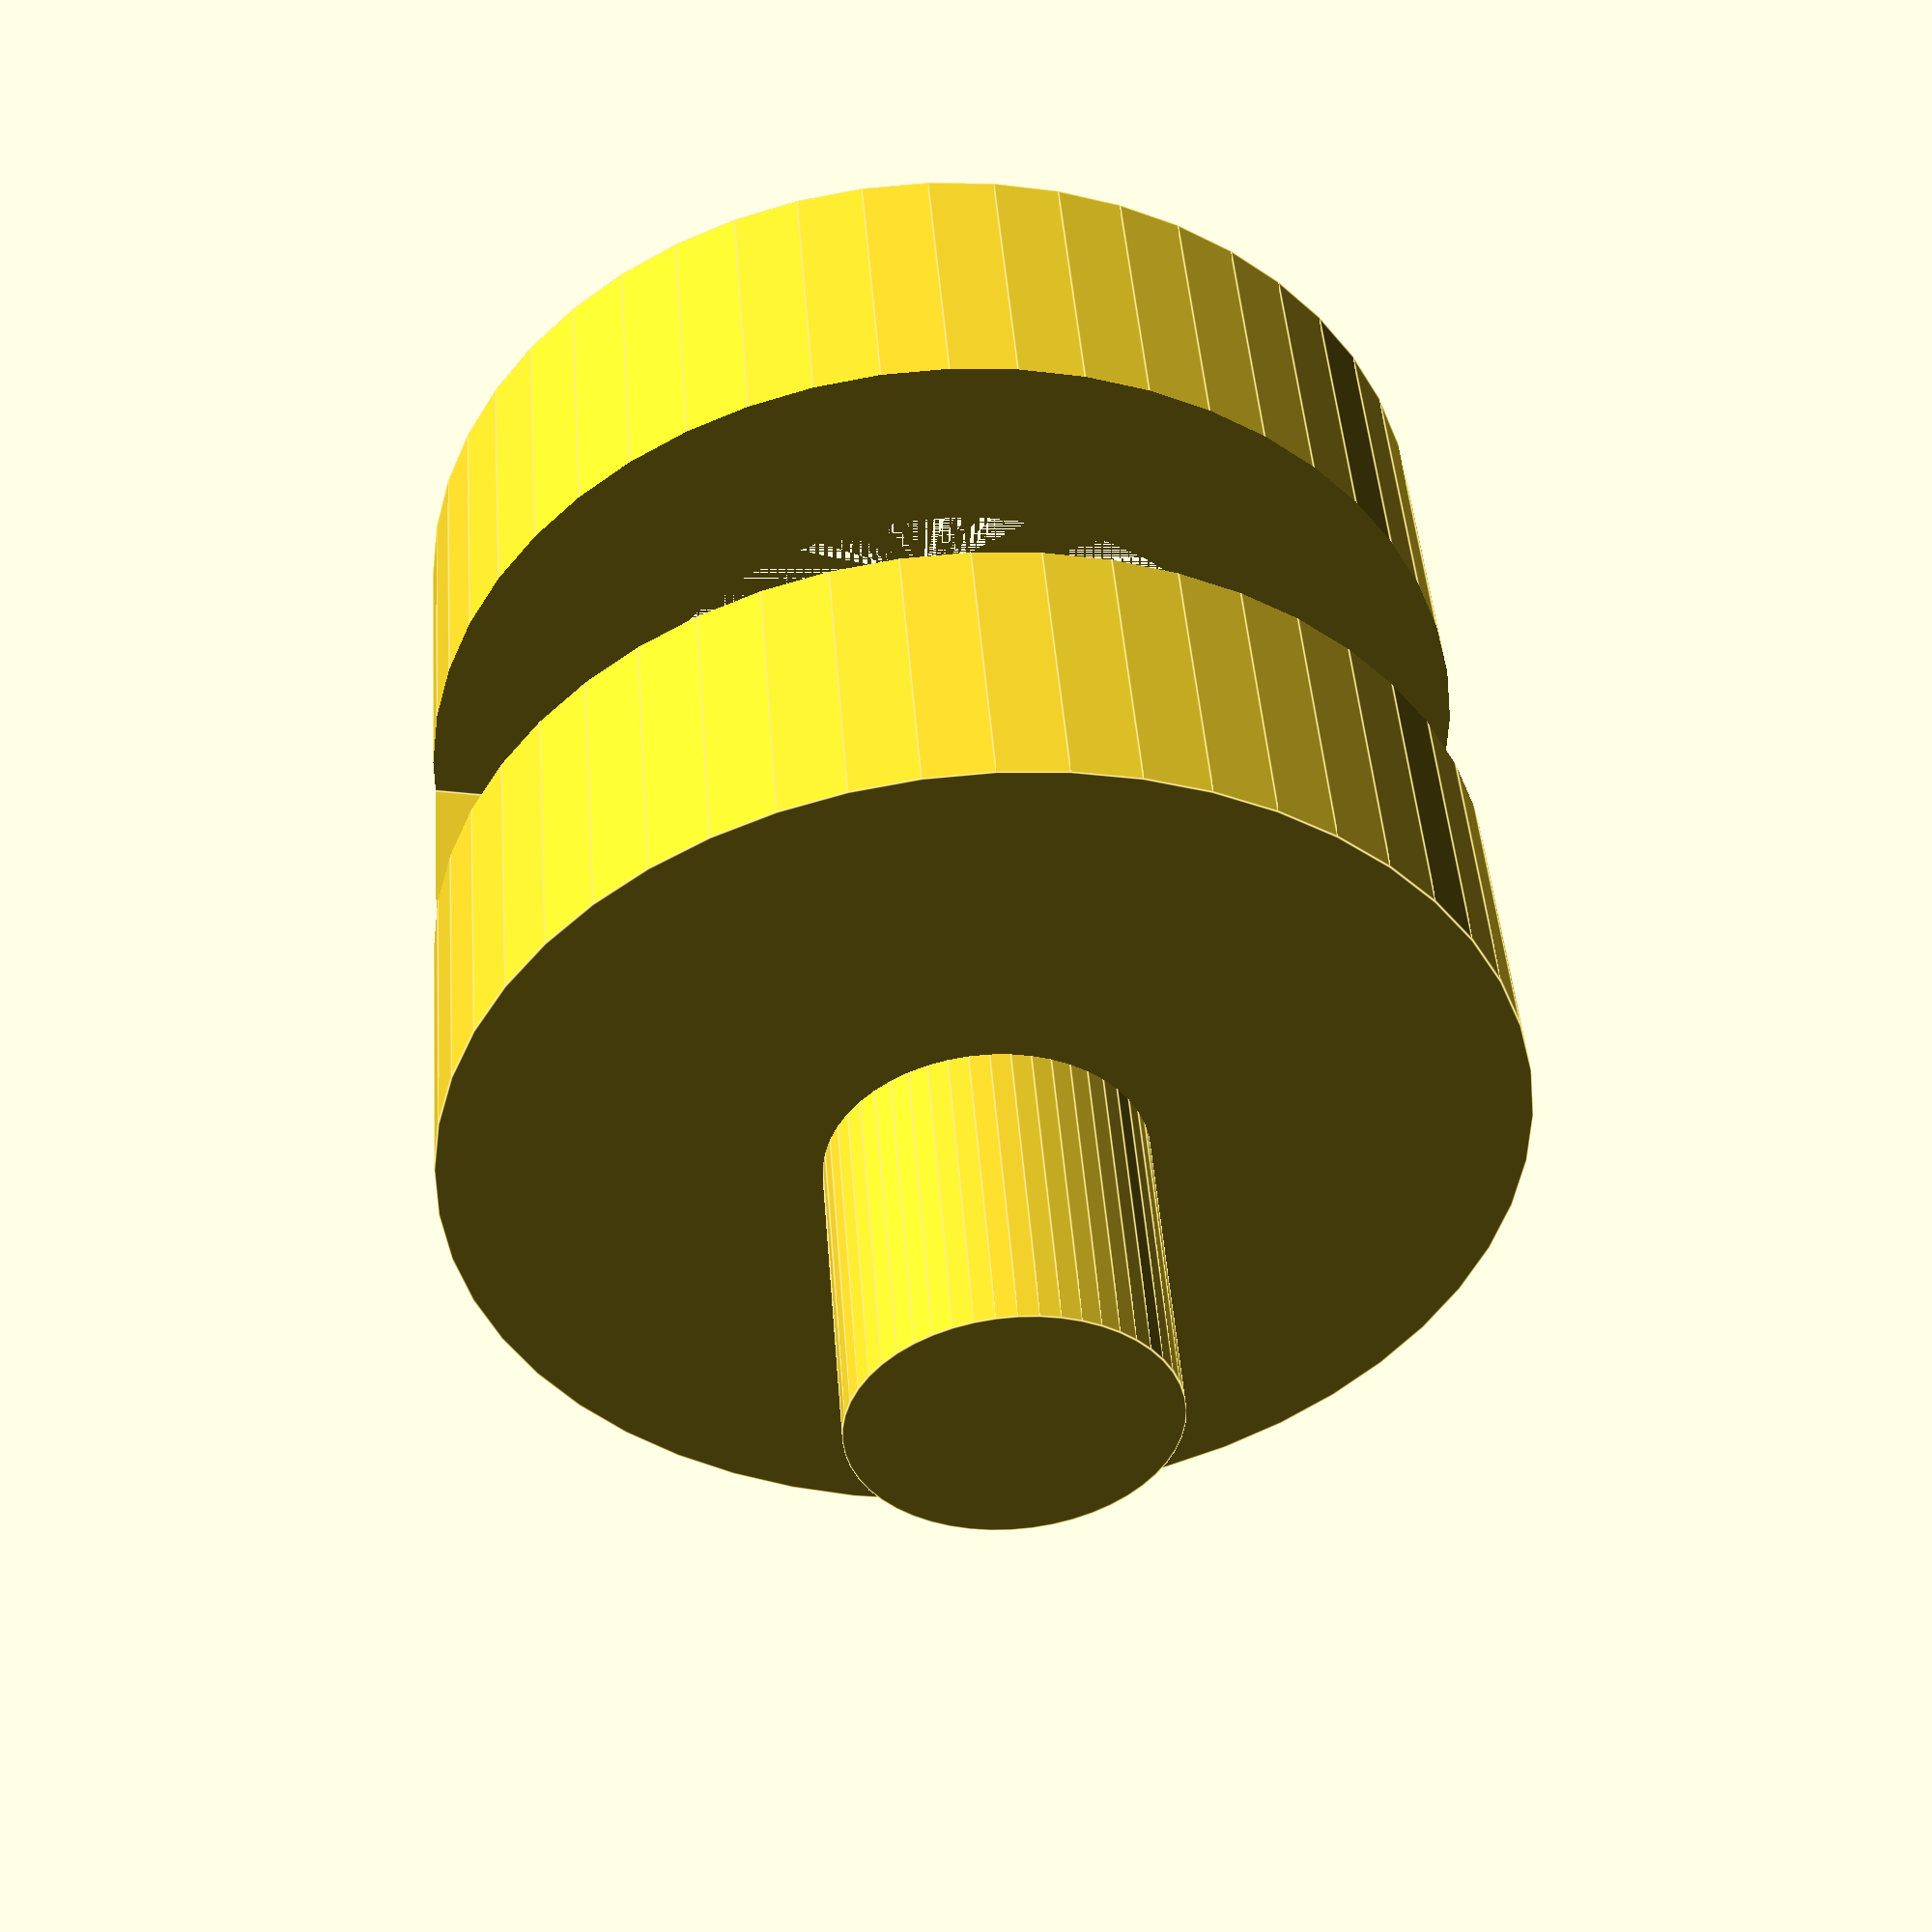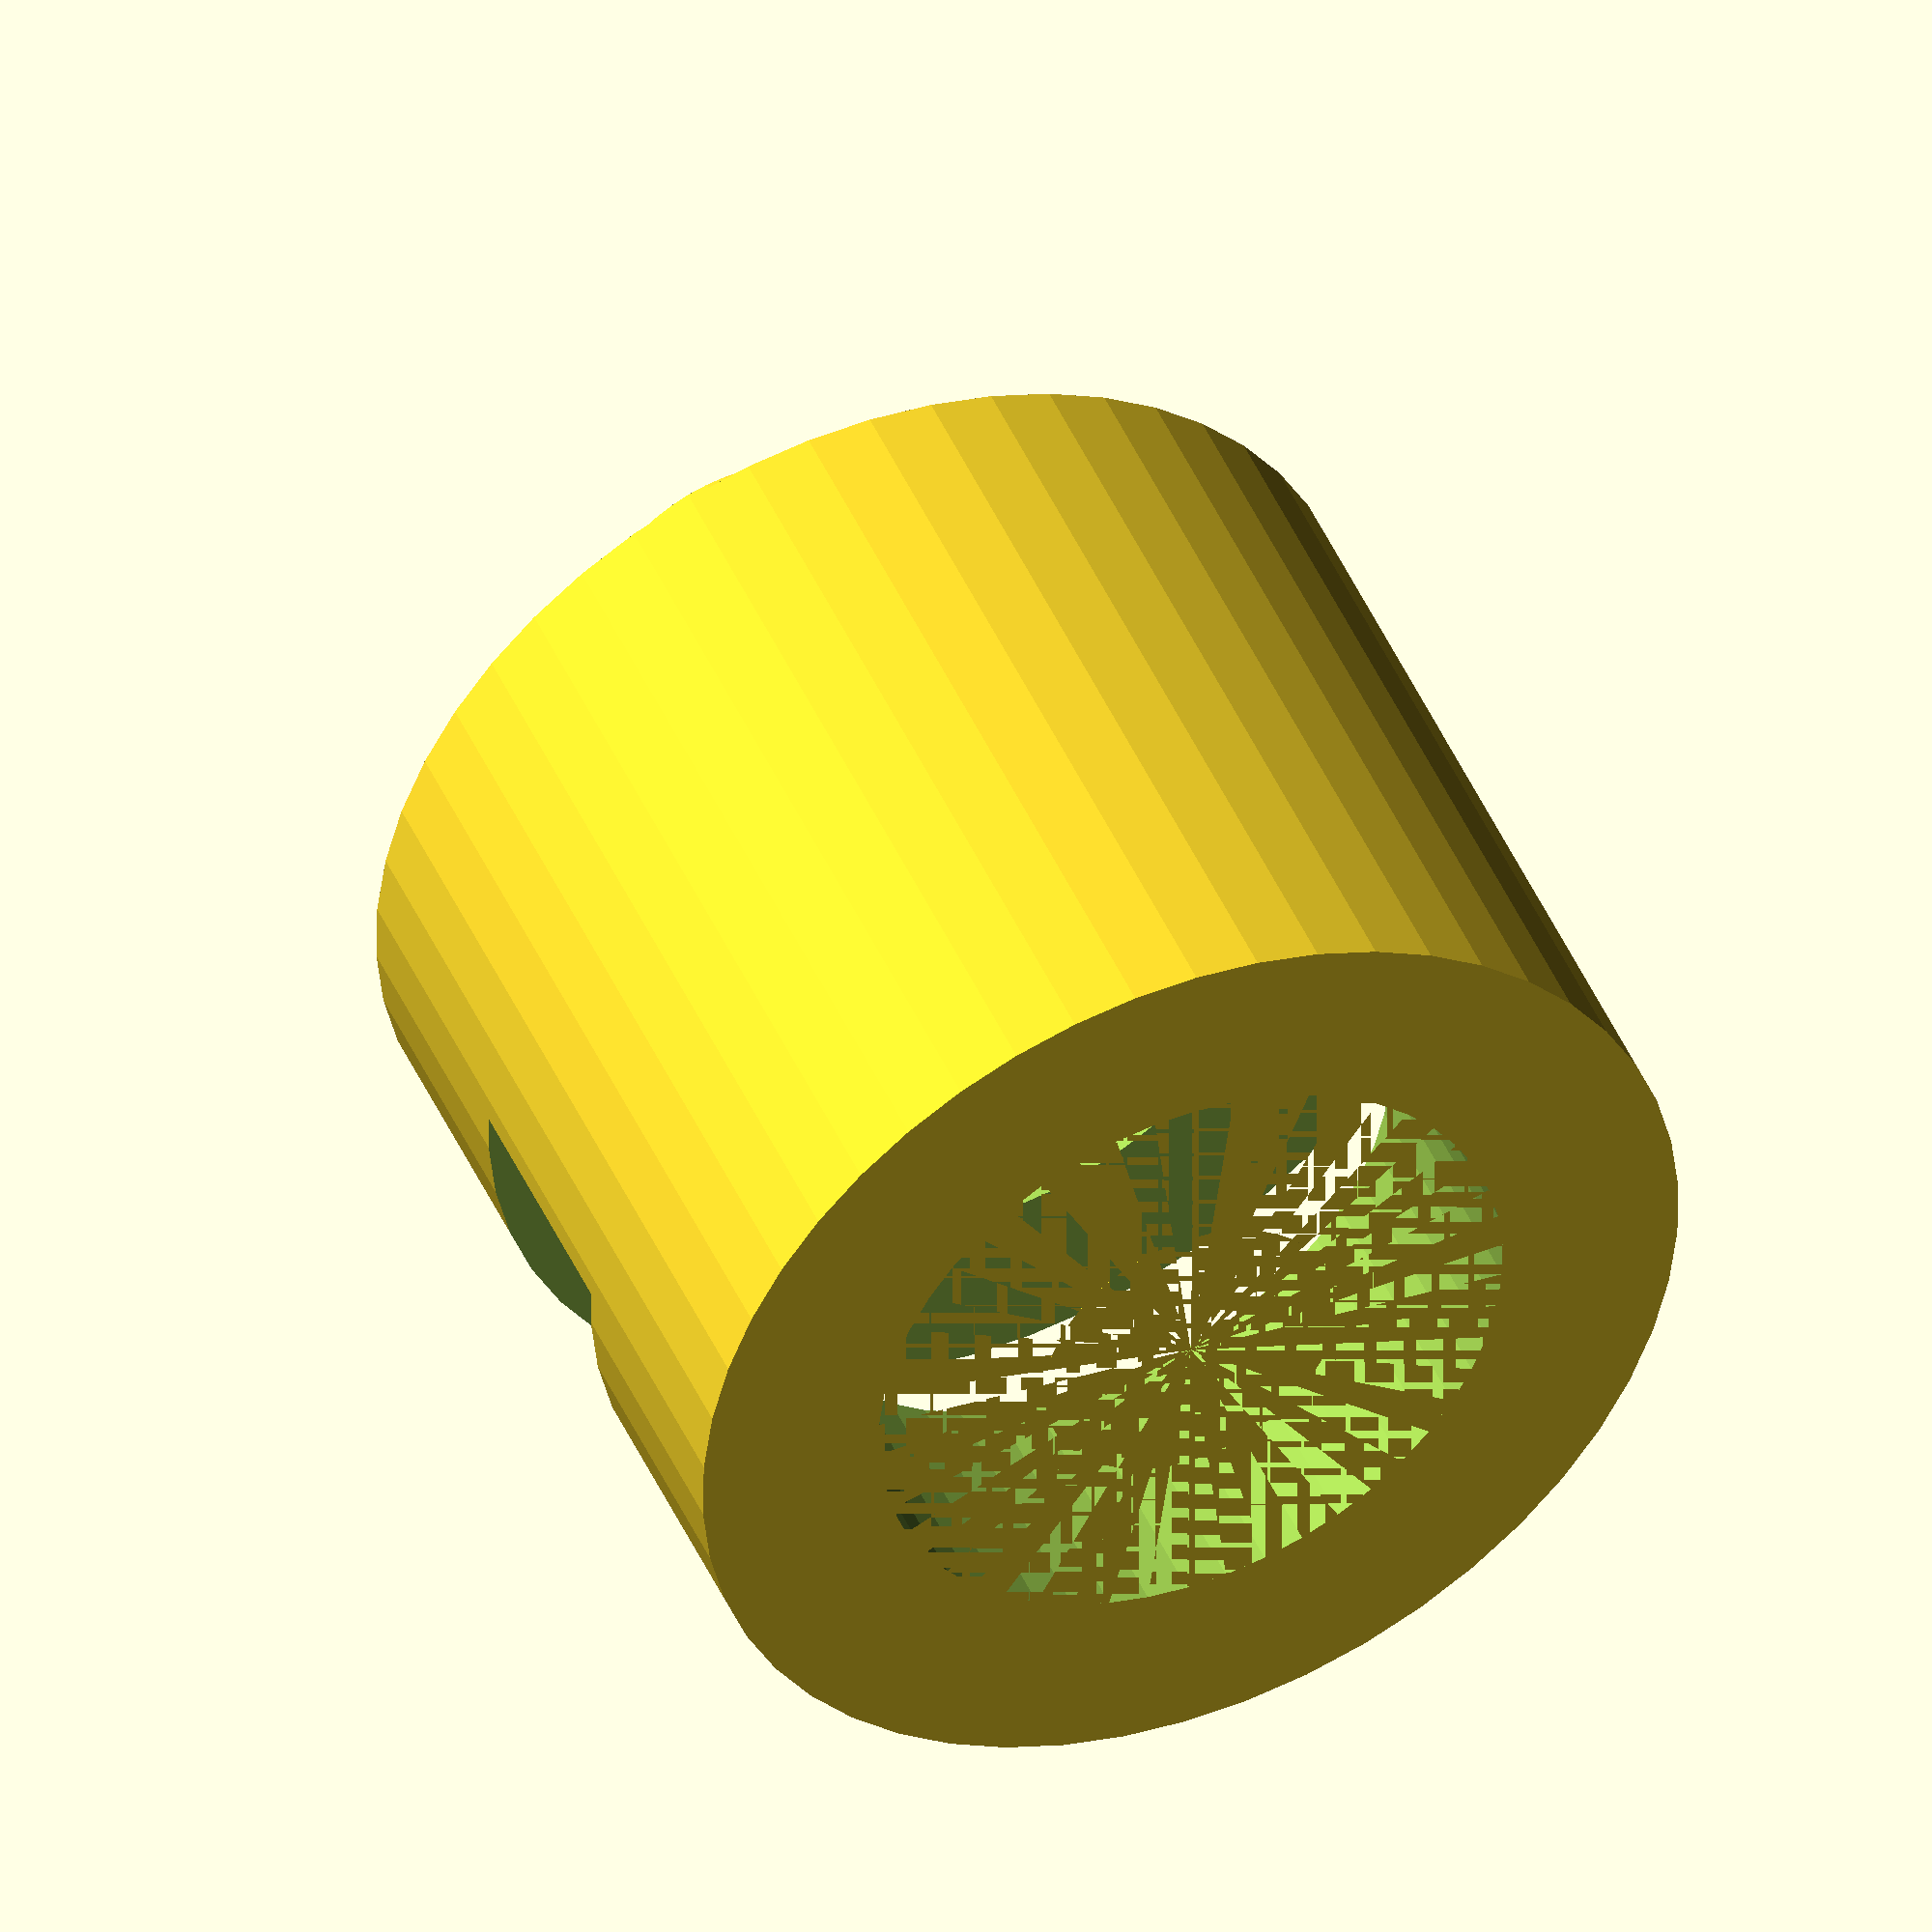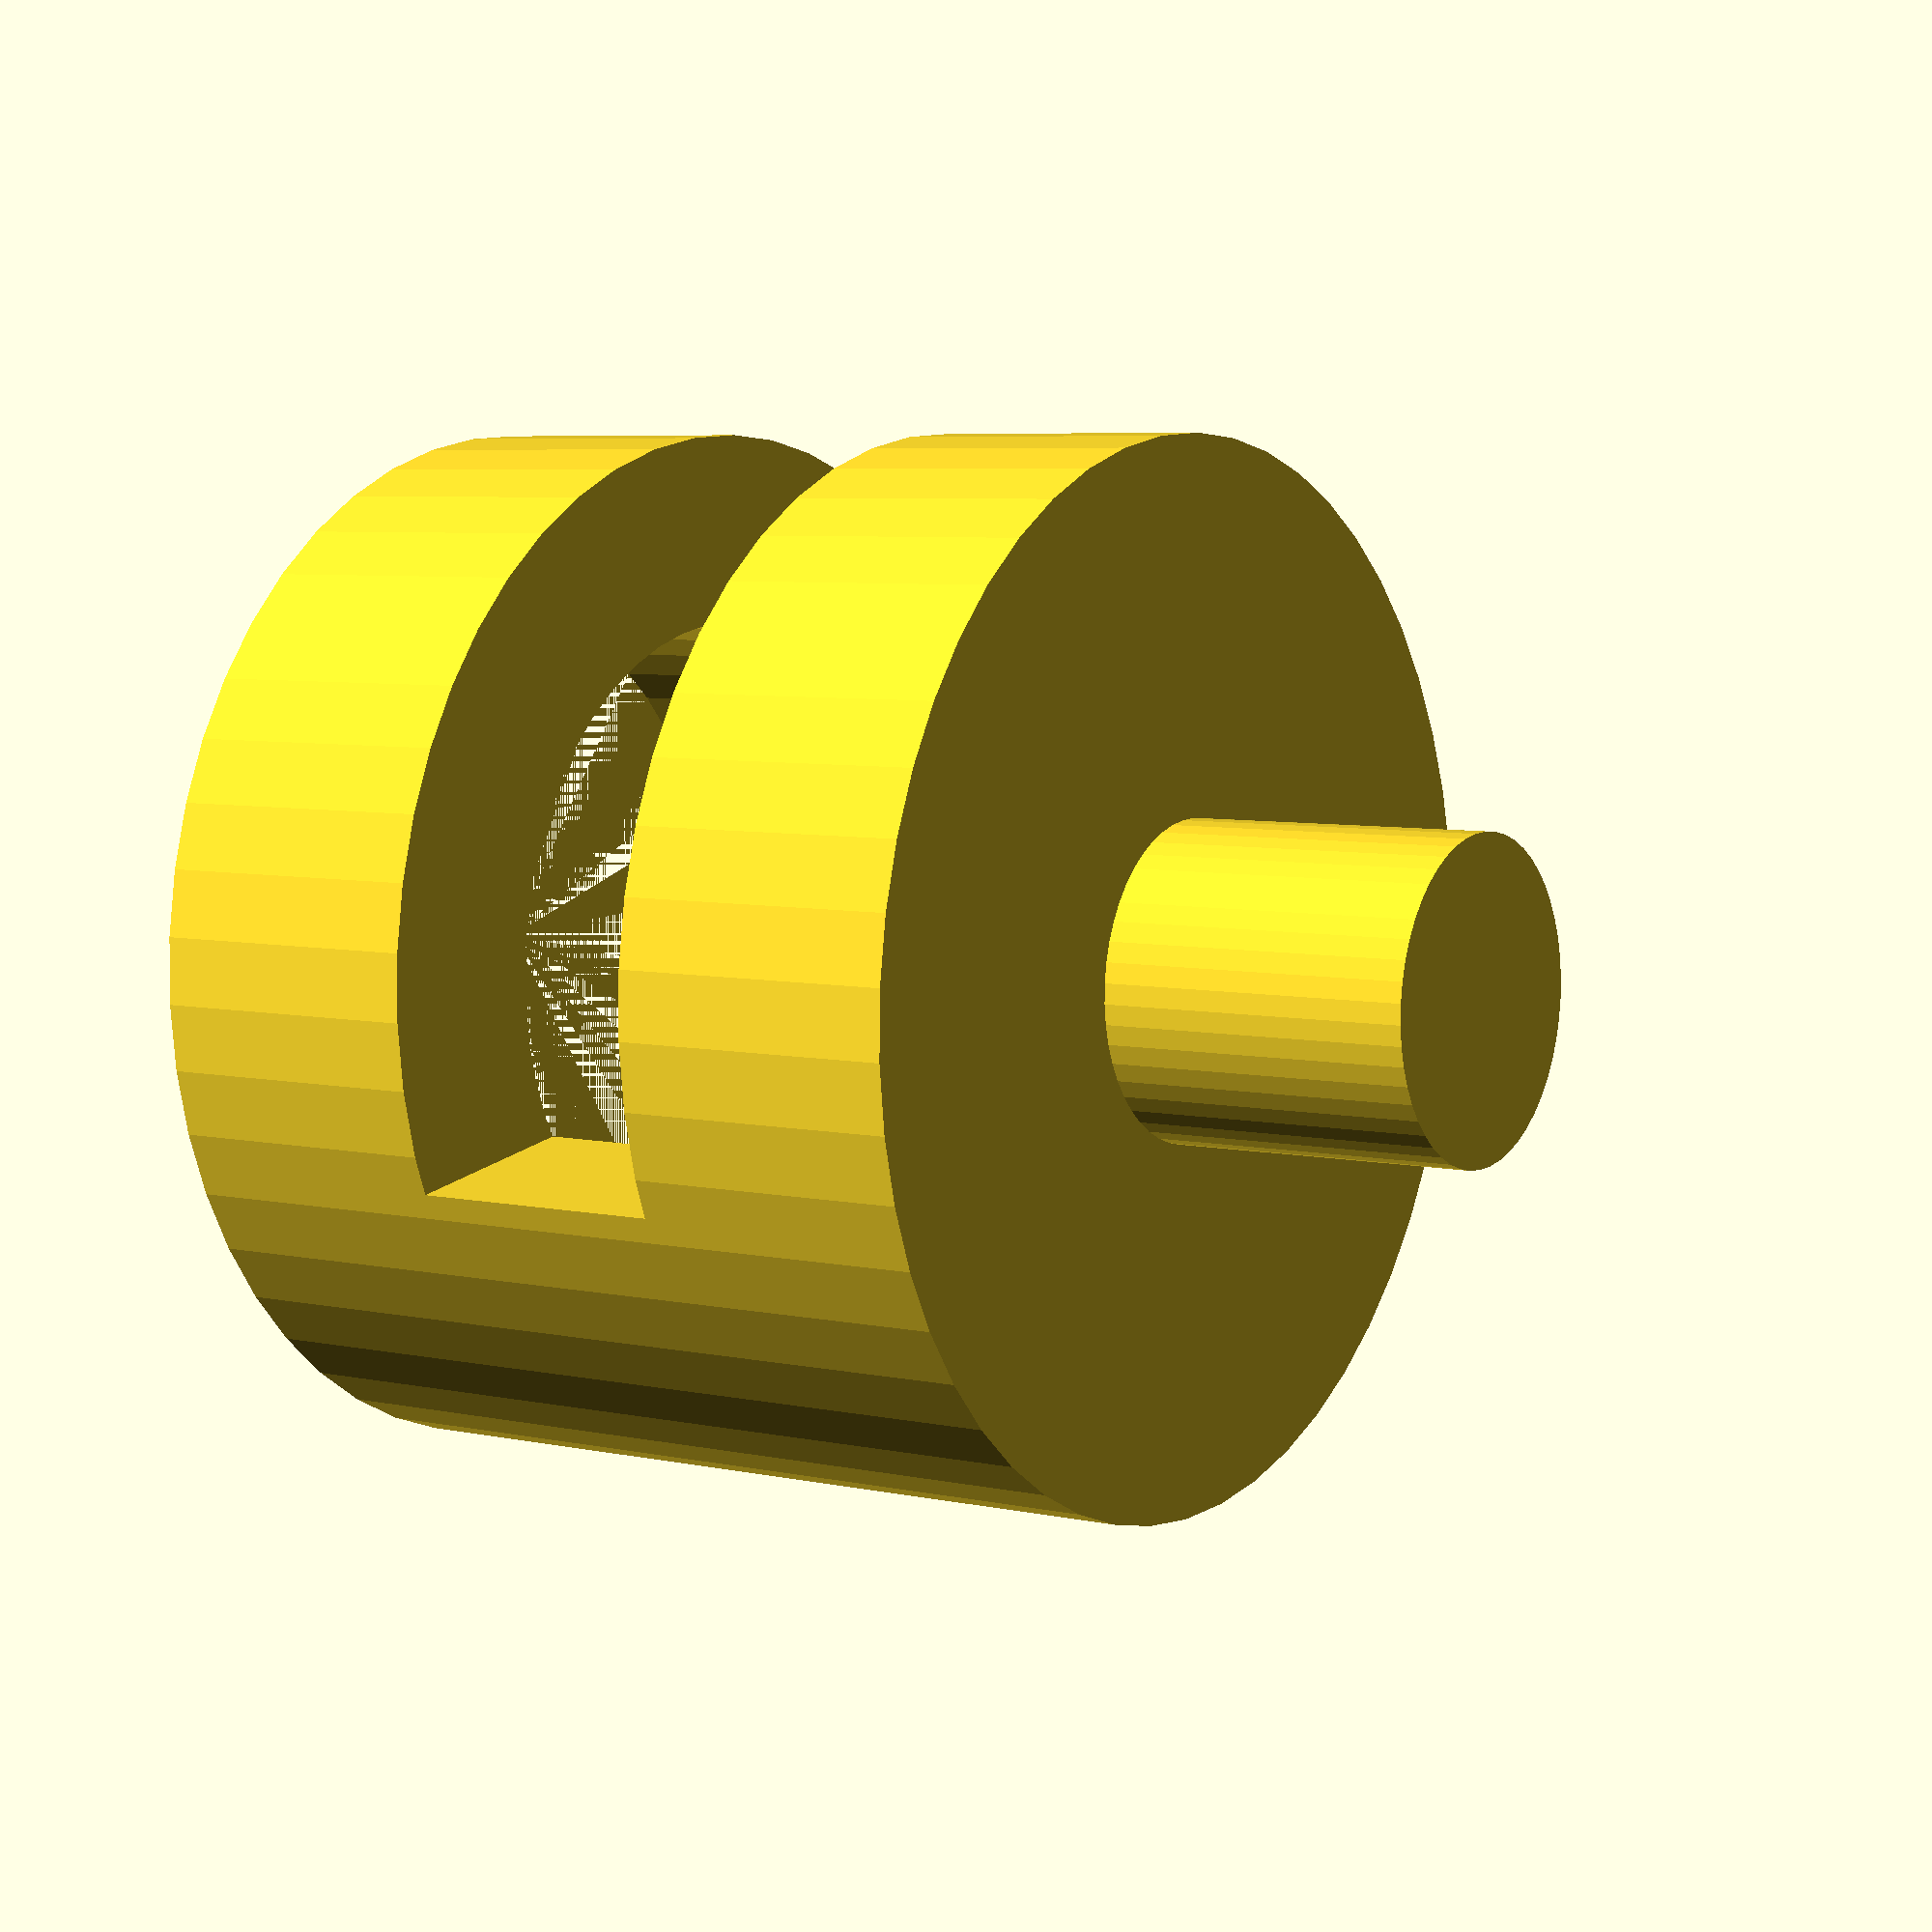
<openscad>
/*
	
	1/10 Scale RC Car Body Post Marker(s)

*/

//$fn=23;
$fn=50;

gMS=2.0;
gSpace=0.2+0.2;
gMagnetDiaOuter=6; /* I used magnets I found on eBay, they are 6x3x3 and about 8€ for 20 pcs */
gMagnetDiaInner=3;
gMagnetHeight=3;
gPostDia=6.0; /* Adjust this to the posts of your car */
gConnectorDia=gPostDia+2*gMS;
gHeight=8;


		difference()
		{
			/* This Marker's Post Thing */
			union()
			{
				cylinder(d=gConnectorDia, h=gHeight);

				/* Holder for magnet */
				cylinder(d=gMagnetDiaInner, h=gHeight+gMagnetHeight);
			}
			
			/* Room for car's post */
			cylinder(d=gPostDia+gSpace, h=gHeight-gMS);
			
			/* room for pin */
			translate([0, 23/2-1, 4])
			cube([23, 23, 2.5], center=true);
			
			/* Holes for pins, set screw, or whatever */
			if(0)
			for (sh=[5:7:21])
			translate([0, 0, sh])
			rotate([0, 90, 0])
			cylinder(d=gSetscrewDia, h=42, center=true);

		} // diff

</openscad>
<views>
elev=313.3 azim=11.5 roll=355.6 proj=p view=edges
elev=314.4 azim=190.1 roll=157.3 proj=o view=wireframe
elev=174.2 azim=169.9 roll=236.0 proj=p view=wireframe
</views>
